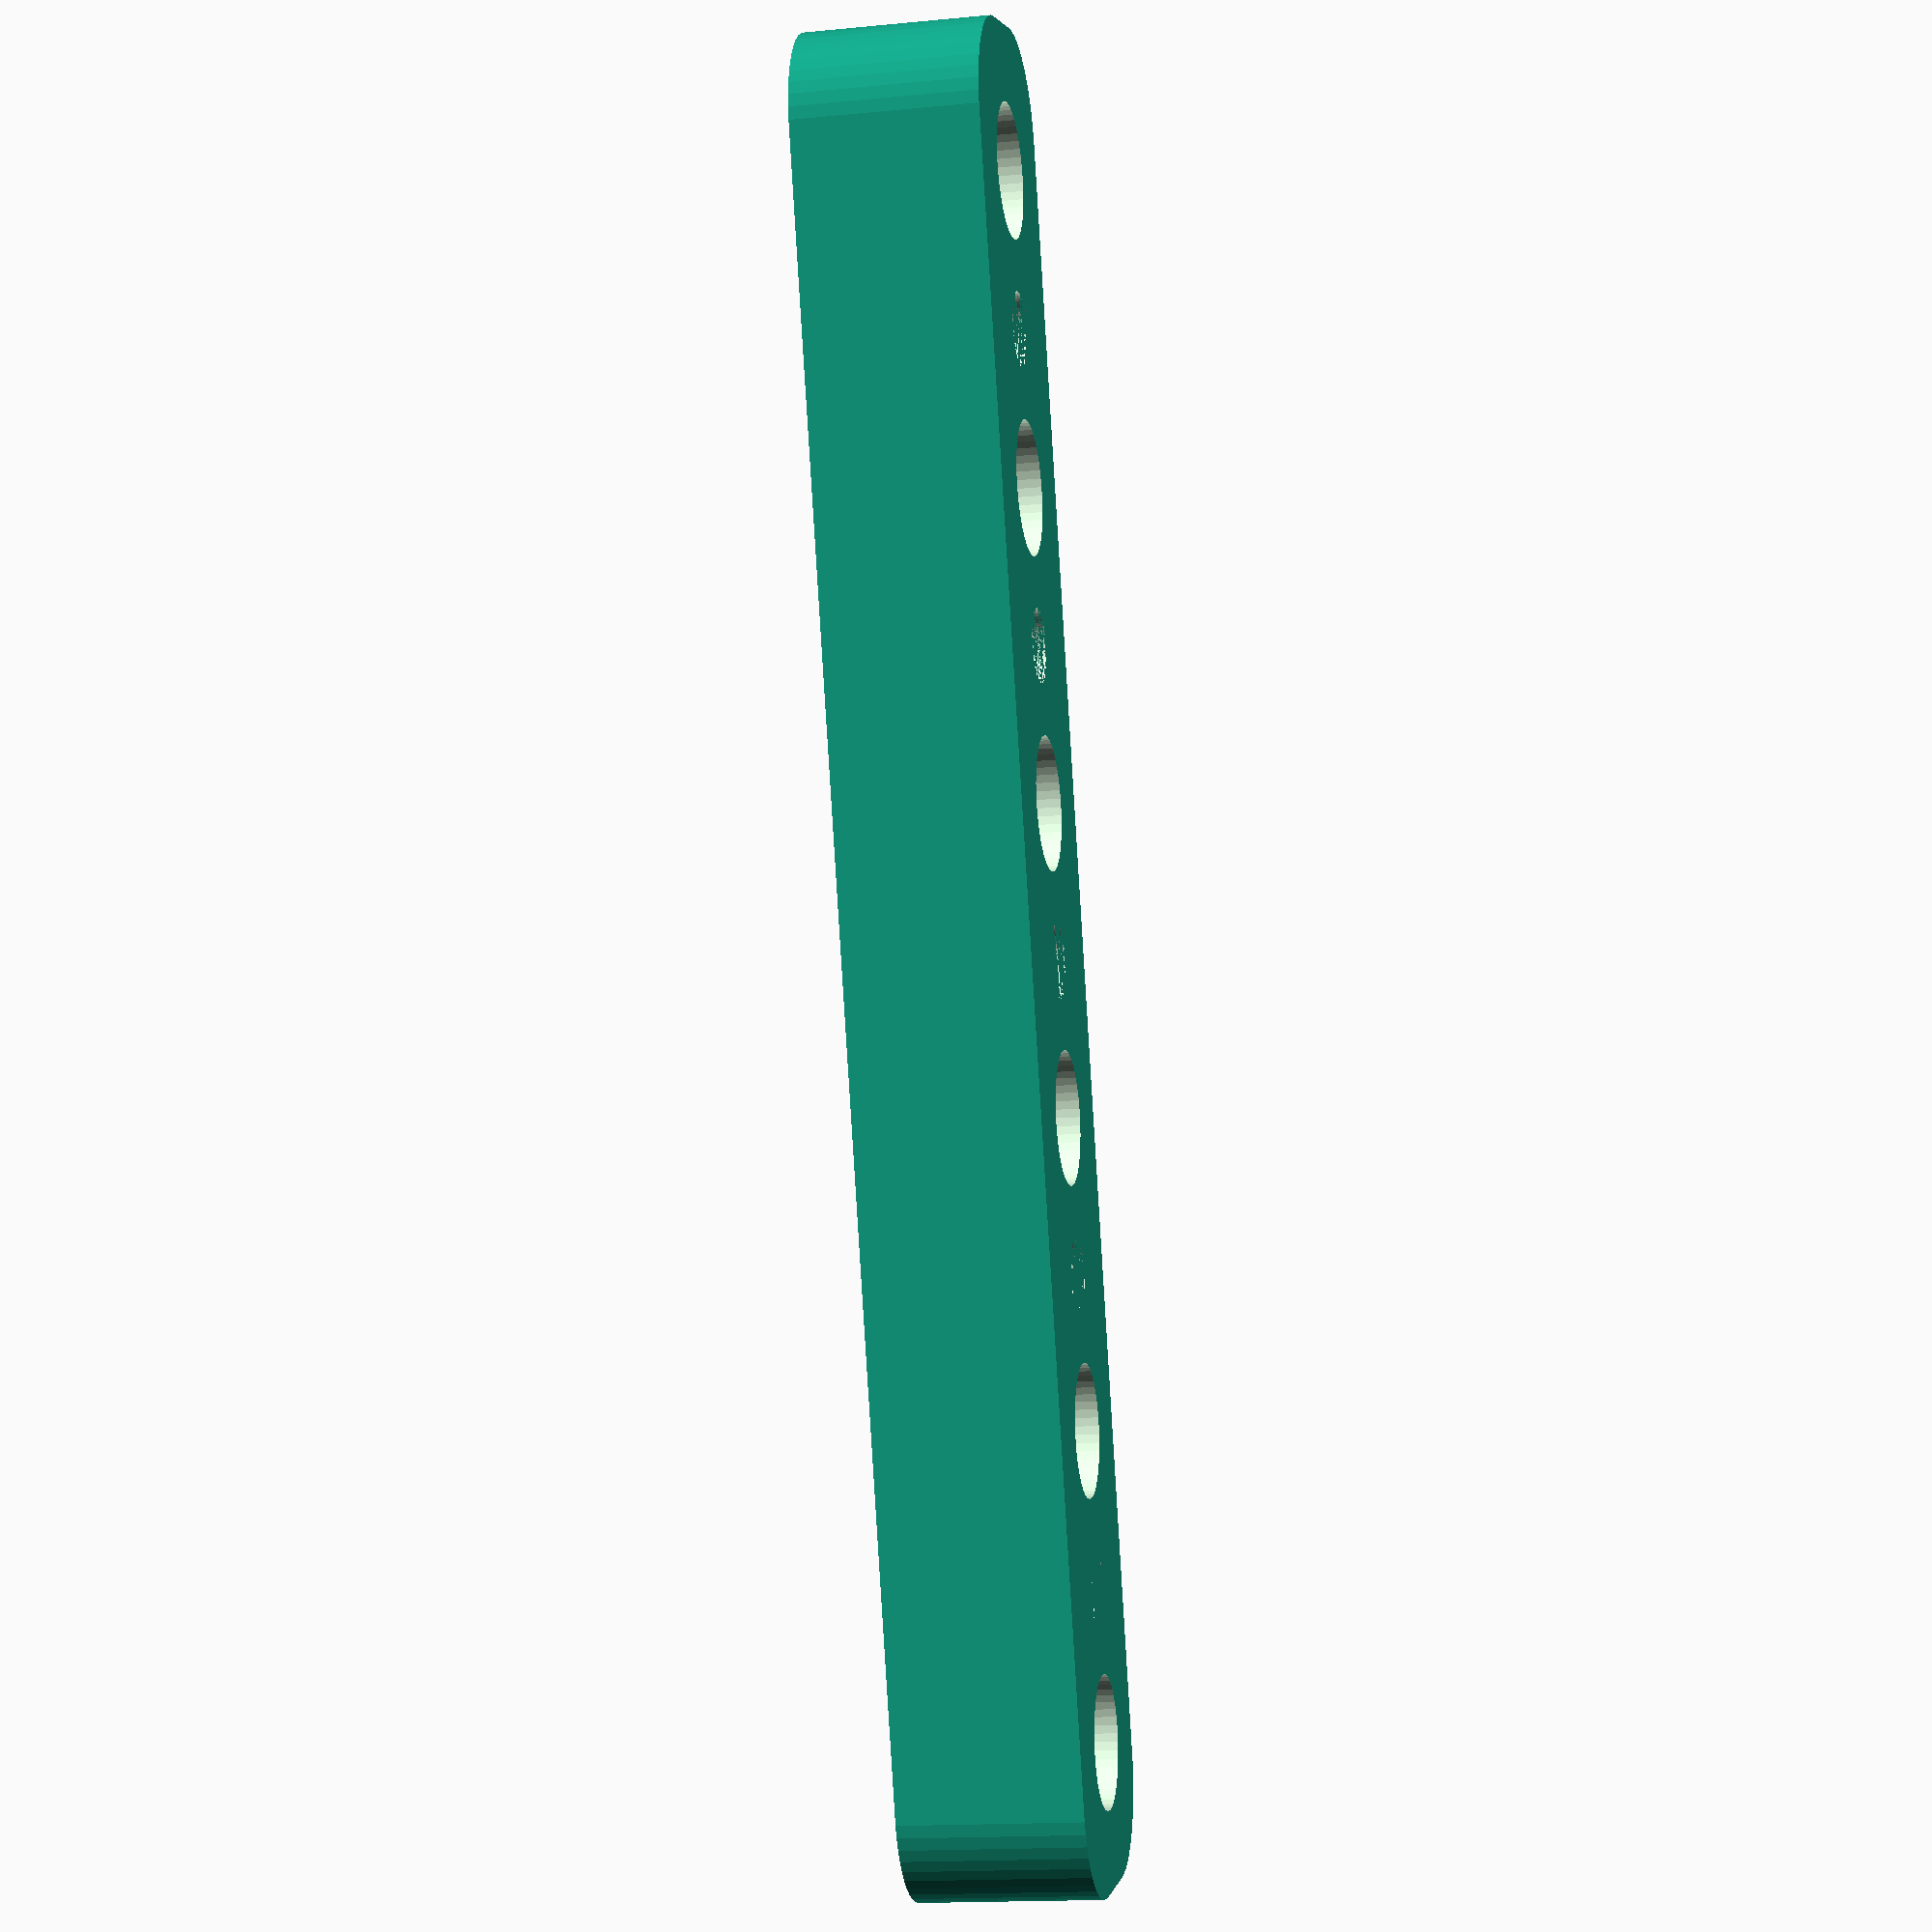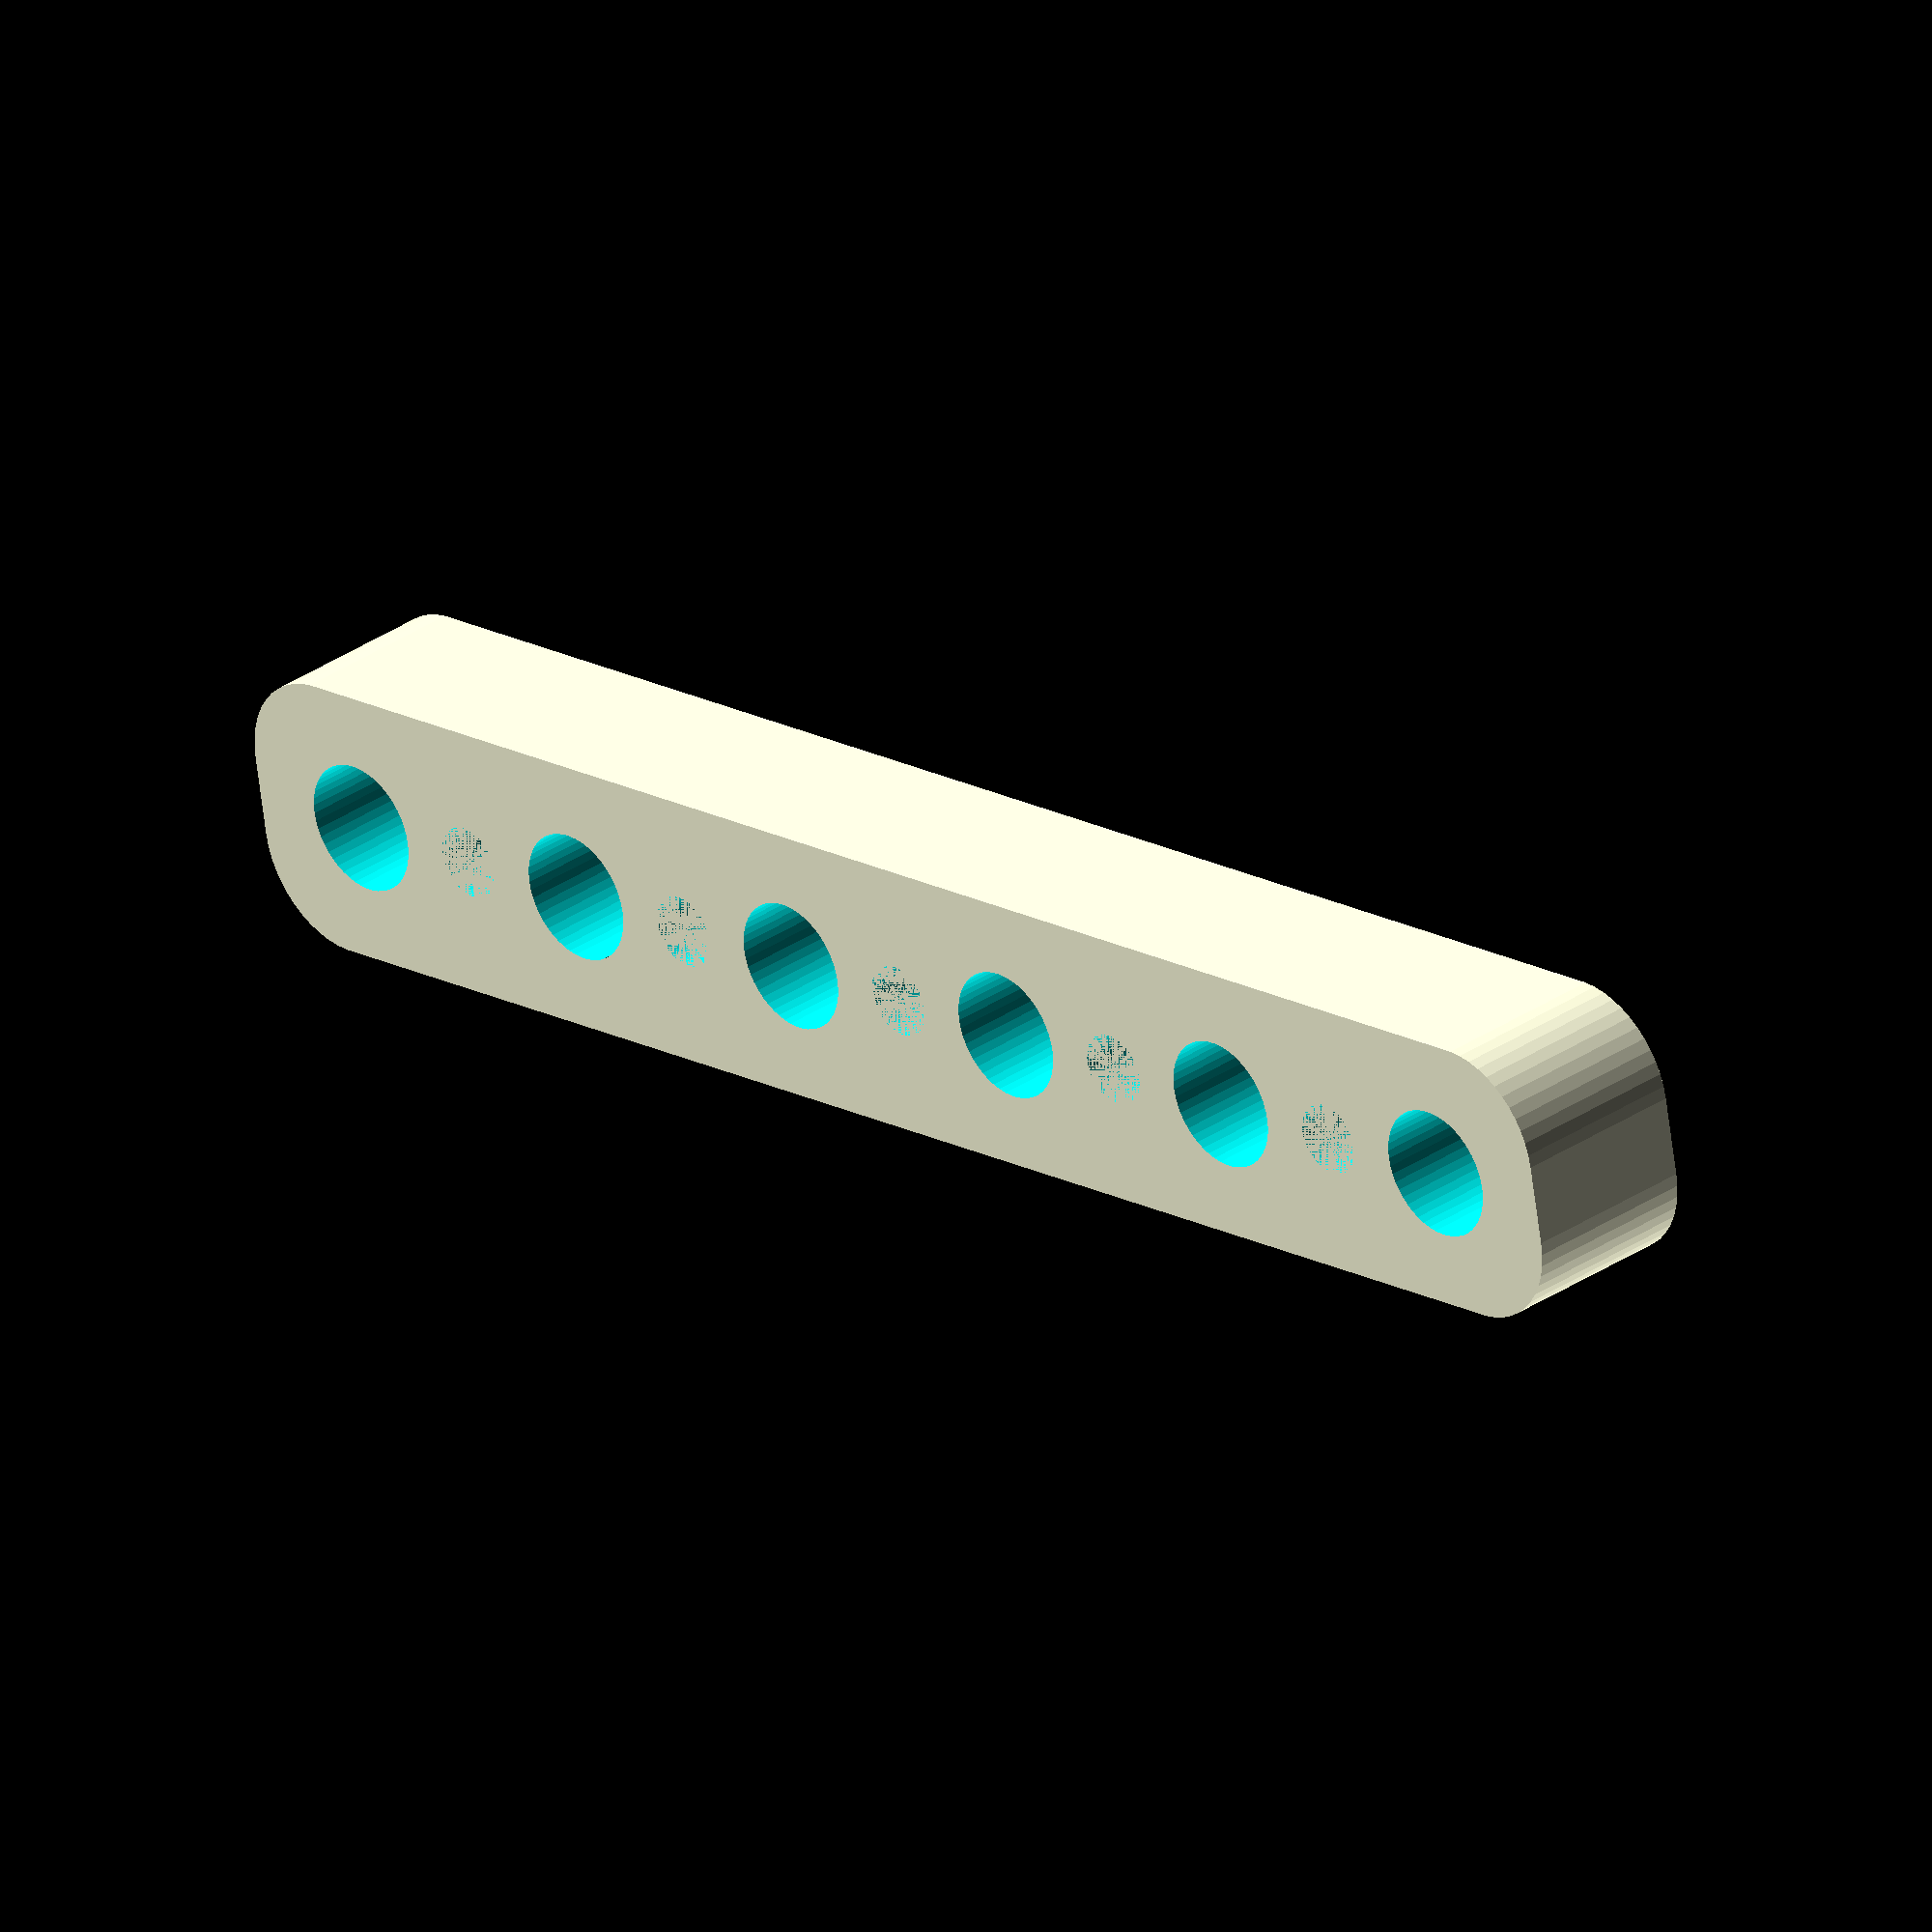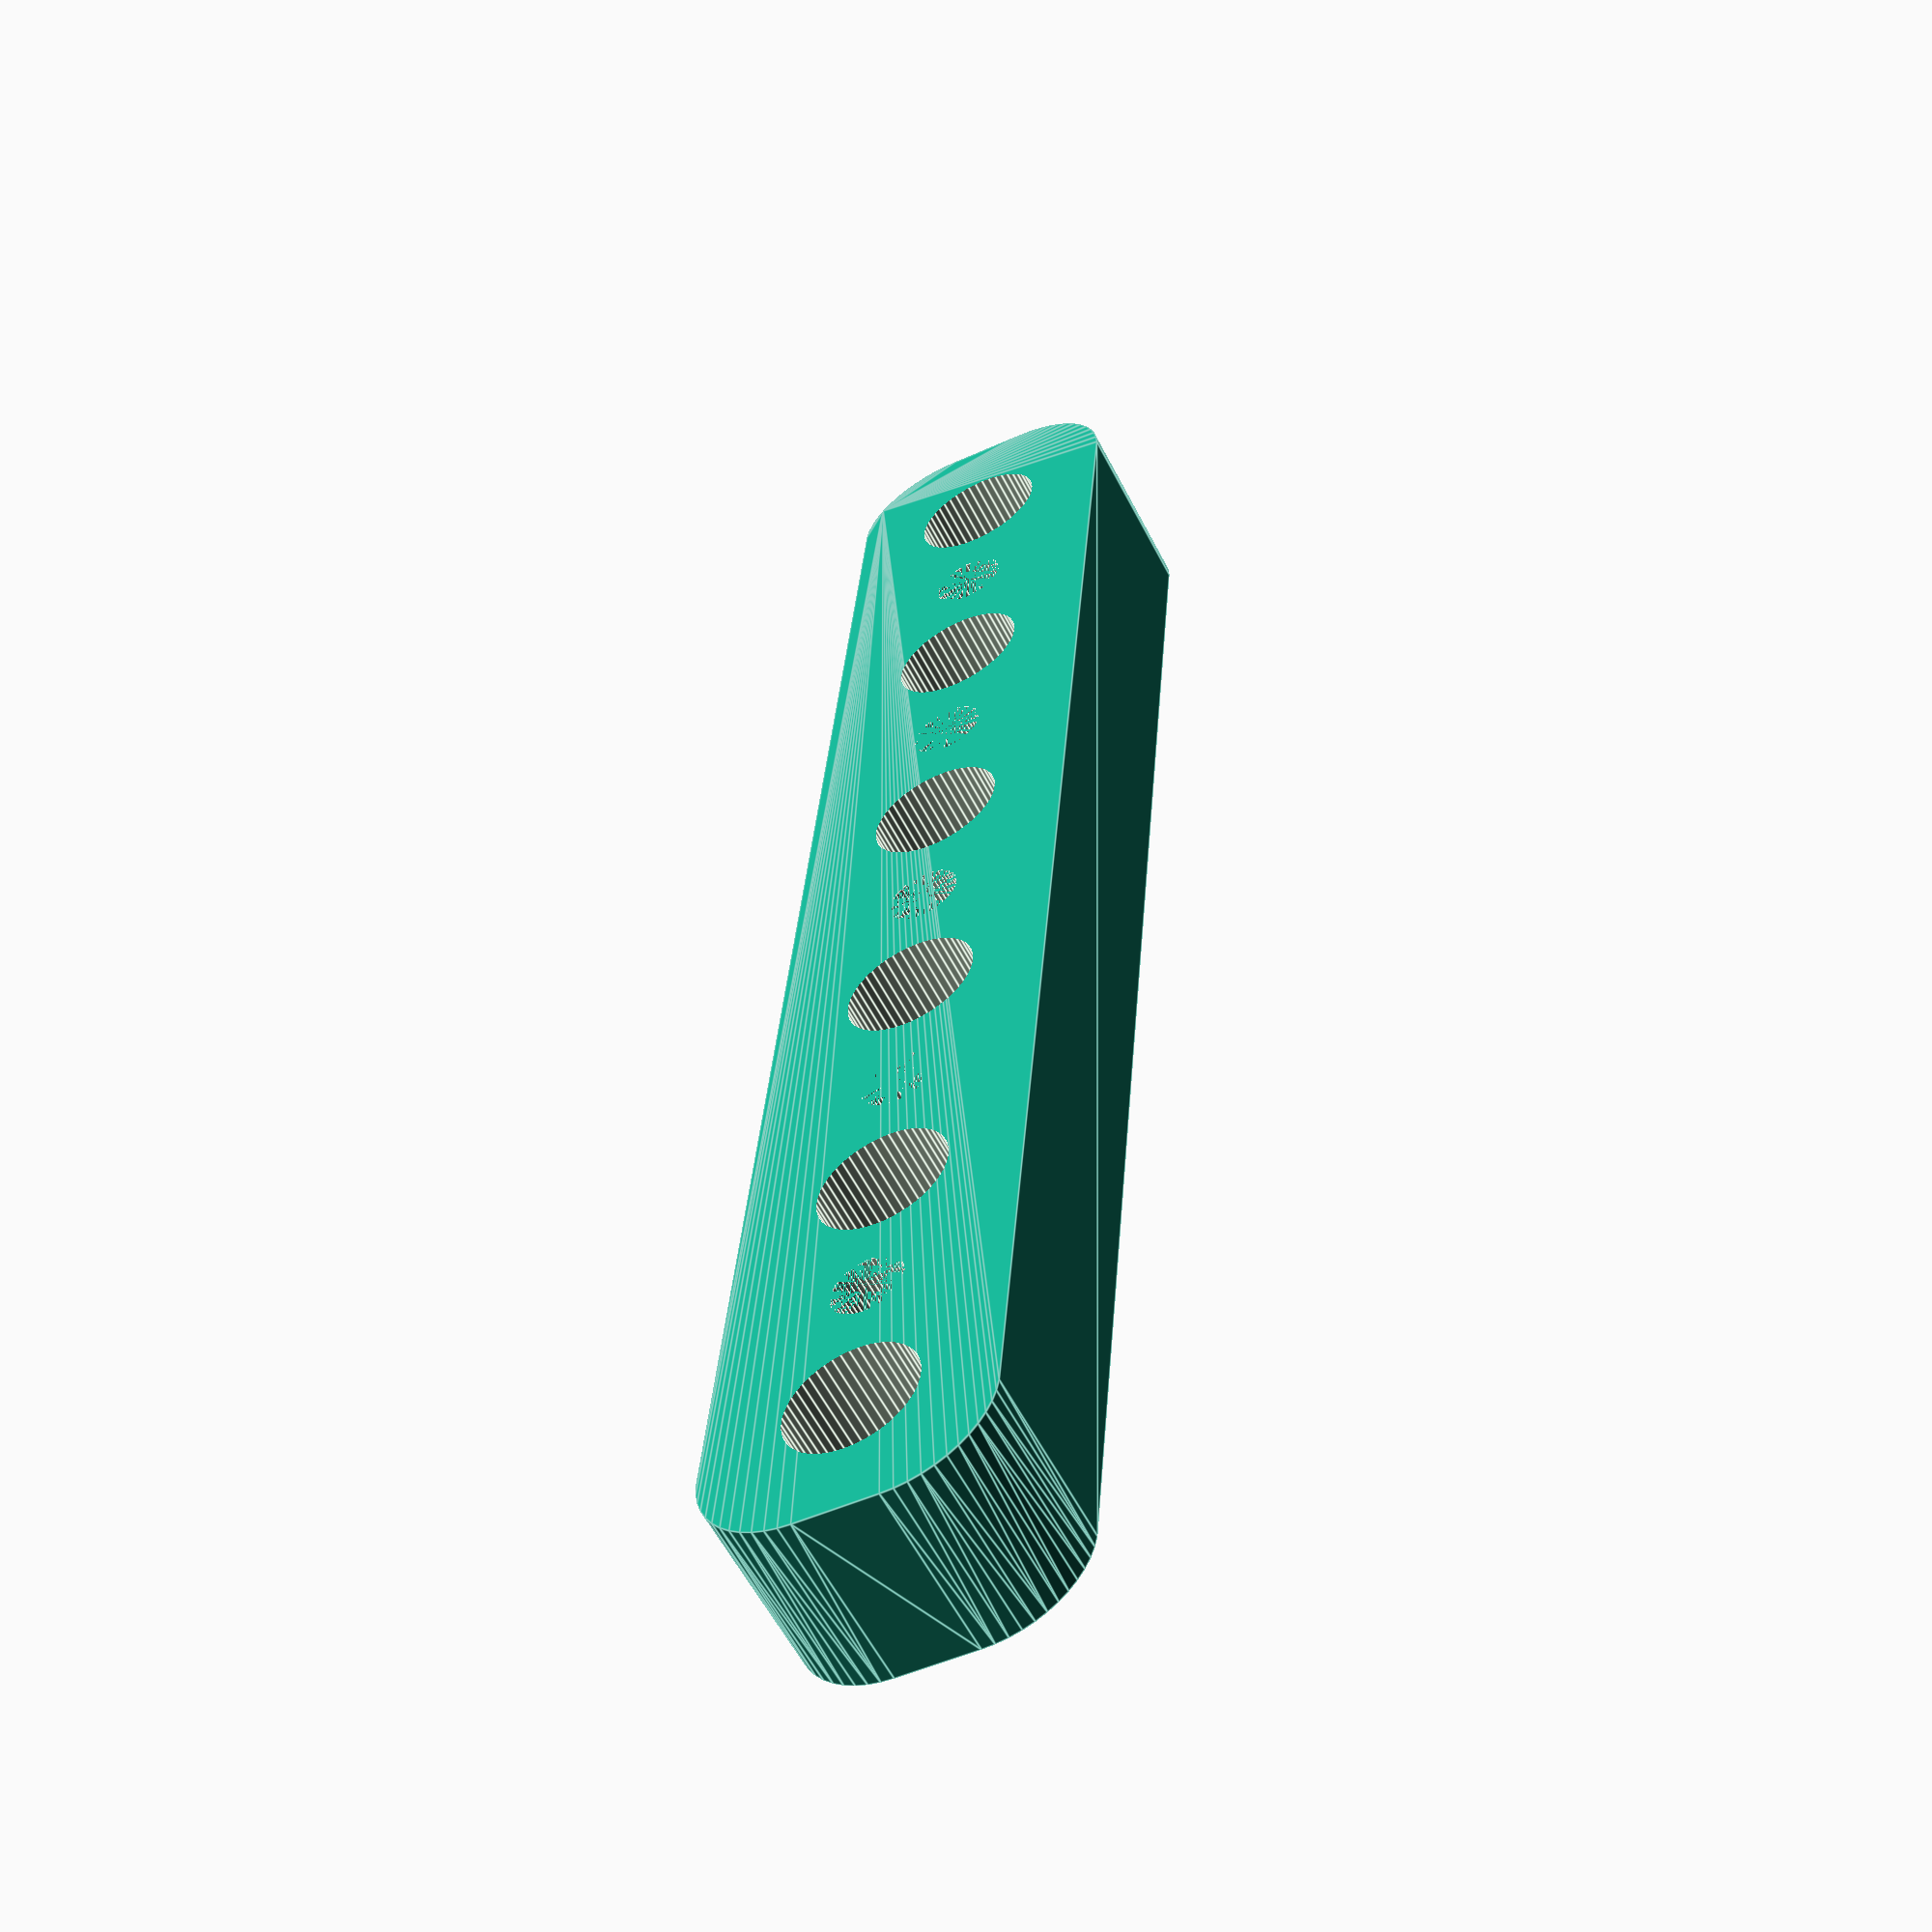
<openscad>
$fn = 50;


difference() {
	union() {
		hull() {
			translate(v = [-39.5000000000, 2.0000000000, 0]) {
				cylinder(h = 9, r = 5);
			}
			translate(v = [39.5000000000, 2.0000000000, 0]) {
				cylinder(h = 9, r = 5);
			}
			translate(v = [-39.5000000000, -2.0000000000, 0]) {
				cylinder(h = 9, r = 5);
			}
			translate(v = [39.5000000000, -2.0000000000, 0]) {
				cylinder(h = 9, r = 5);
			}
		}
	}
	union() {
		translate(v = [-37.5000000000, 0.0000000000, -100.0000000000]) {
			cylinder(h = 200, r = 3.2500000000);
		}
		translate(v = [-22.5000000000, 0.0000000000, -100.0000000000]) {
			cylinder(h = 200, r = 3.2500000000);
		}
		translate(v = [-7.5000000000, 0.0000000000, -100.0000000000]) {
			cylinder(h = 200, r = 3.2500000000);
		}
		translate(v = [7.5000000000, 0.0000000000, -100.0000000000]) {
			cylinder(h = 200, r = 3.2500000000);
		}
		translate(v = [22.5000000000, 0.0000000000, -100.0000000000]) {
			cylinder(h = 200, r = 3.2500000000);
		}
		translate(v = [37.5000000000, 0.0000000000, -100.0000000000]) {
			cylinder(h = 200, r = 3.2500000000);
		}
		translate(v = [-37.5000000000, 0.0000000000, 0]) {
			cylinder(h = 9, r = 1.8000000000);
		}
		translate(v = [-30.0000000000, 0.0000000000, 0]) {
			cylinder(h = 9, r = 1.8000000000);
		}
		translate(v = [-22.5000000000, 0.0000000000, 0]) {
			cylinder(h = 9, r = 1.8000000000);
		}
		translate(v = [-15.0000000000, 0.0000000000, 0]) {
			cylinder(h = 9, r = 1.8000000000);
		}
		translate(v = [-7.5000000000, 0.0000000000, 0]) {
			cylinder(h = 9, r = 1.8000000000);
		}
		cylinder(h = 9, r = 1.8000000000);
		translate(v = [7.5000000000, 0.0000000000, 0]) {
			cylinder(h = 9, r = 1.8000000000);
		}
		translate(v = [15.0000000000, 0.0000000000, 0]) {
			cylinder(h = 9, r = 1.8000000000);
		}
		translate(v = [22.5000000000, 0.0000000000, 0]) {
			cylinder(h = 9, r = 1.8000000000);
		}
		translate(v = [30.0000000000, 0.0000000000, 0]) {
			cylinder(h = 9, r = 1.8000000000);
		}
		translate(v = [37.5000000000, 0.0000000000, 0]) {
			cylinder(h = 9, r = 1.8000000000);
		}
		translate(v = [-37.5000000000, 0.0000000000, 0]) {
			cylinder(h = 9, r = 1.8000000000);
		}
		translate(v = [-30.0000000000, 0.0000000000, 0]) {
			cylinder(h = 9, r = 1.8000000000);
		}
		translate(v = [-22.5000000000, 0.0000000000, 0]) {
			cylinder(h = 9, r = 1.8000000000);
		}
		translate(v = [-15.0000000000, 0.0000000000, 0]) {
			cylinder(h = 9, r = 1.8000000000);
		}
		translate(v = [-7.5000000000, 0.0000000000, 0]) {
			cylinder(h = 9, r = 1.8000000000);
		}
		cylinder(h = 9, r = 1.8000000000);
		translate(v = [7.5000000000, 0.0000000000, 0]) {
			cylinder(h = 9, r = 1.8000000000);
		}
		translate(v = [15.0000000000, 0.0000000000, 0]) {
			cylinder(h = 9, r = 1.8000000000);
		}
		translate(v = [22.5000000000, 0.0000000000, 0]) {
			cylinder(h = 9, r = 1.8000000000);
		}
		translate(v = [30.0000000000, 0.0000000000, 0]) {
			cylinder(h = 9, r = 1.8000000000);
		}
		translate(v = [37.5000000000, 0.0000000000, 0]) {
			cylinder(h = 9, r = 1.8000000000);
		}
		translate(v = [-37.5000000000, 0.0000000000, 0]) {
			cylinder(h = 9, r = 1.8000000000);
		}
		translate(v = [-30.0000000000, 0.0000000000, 0]) {
			cylinder(h = 9, r = 1.8000000000);
		}
		translate(v = [-22.5000000000, 0.0000000000, 0]) {
			cylinder(h = 9, r = 1.8000000000);
		}
		translate(v = [-15.0000000000, 0.0000000000, 0]) {
			cylinder(h = 9, r = 1.8000000000);
		}
		translate(v = [-7.5000000000, 0.0000000000, 0]) {
			cylinder(h = 9, r = 1.8000000000);
		}
		cylinder(h = 9, r = 1.8000000000);
		translate(v = [7.5000000000, 0.0000000000, 0]) {
			cylinder(h = 9, r = 1.8000000000);
		}
		translate(v = [15.0000000000, 0.0000000000, 0]) {
			cylinder(h = 9, r = 1.8000000000);
		}
		translate(v = [22.5000000000, 0.0000000000, 0]) {
			cylinder(h = 9, r = 1.8000000000);
		}
		translate(v = [30.0000000000, 0.0000000000, 0]) {
			cylinder(h = 9, r = 1.8000000000);
		}
		translate(v = [37.5000000000, 0.0000000000, 0]) {
			cylinder(h = 9, r = 1.8000000000);
		}
	}
}
</openscad>
<views>
elev=15.4 azim=72.3 roll=281.7 proj=p view=solid
elev=328.1 azim=349.6 roll=45.9 proj=o view=wireframe
elev=57.8 azim=274.6 roll=26.9 proj=p view=edges
</views>
